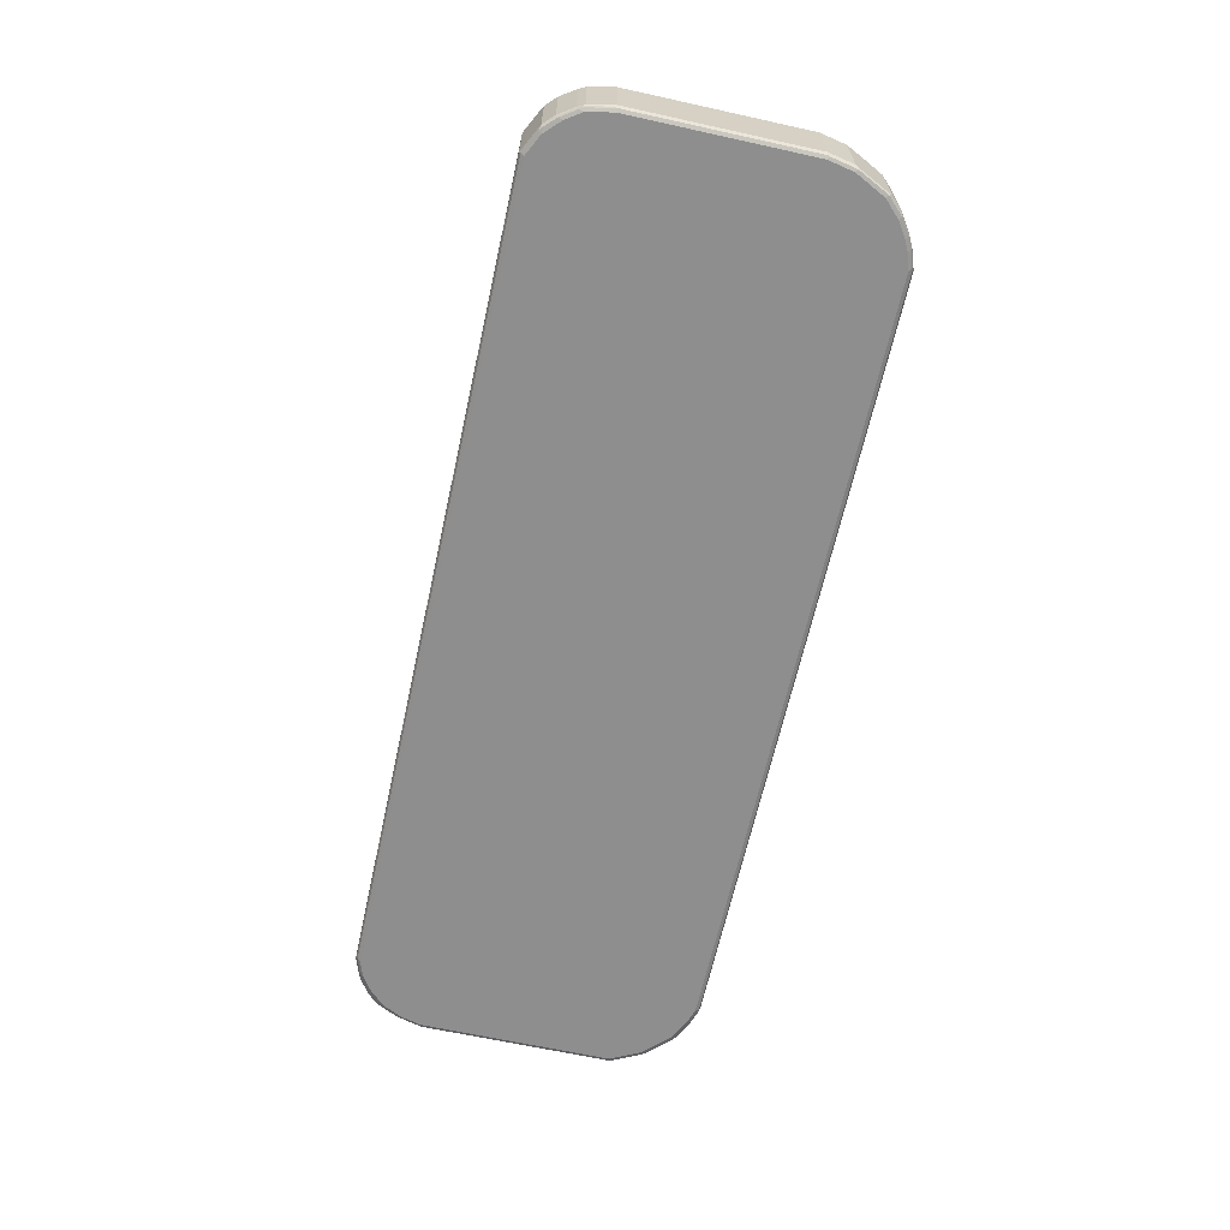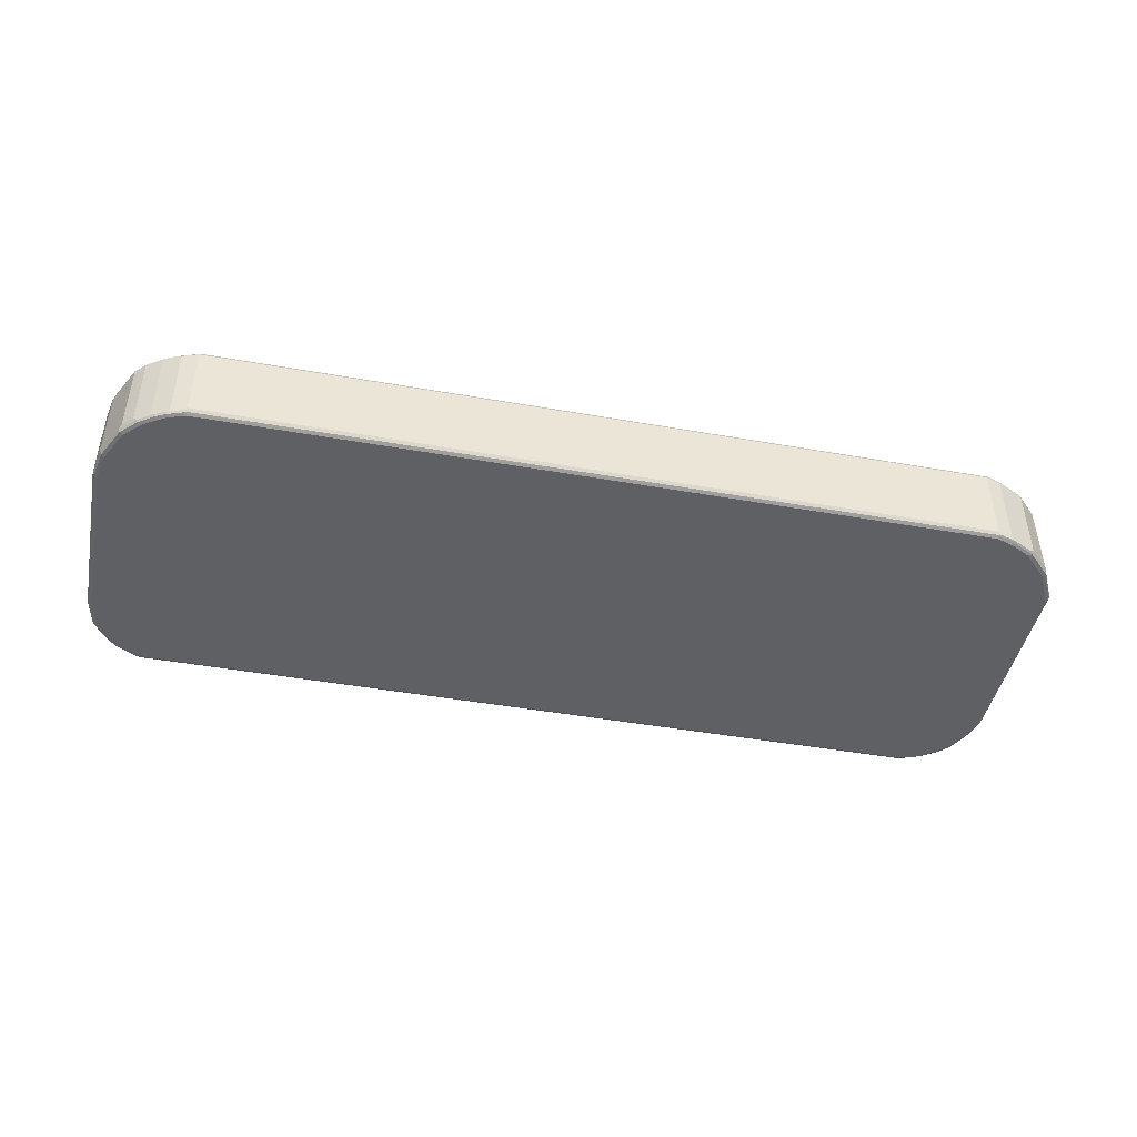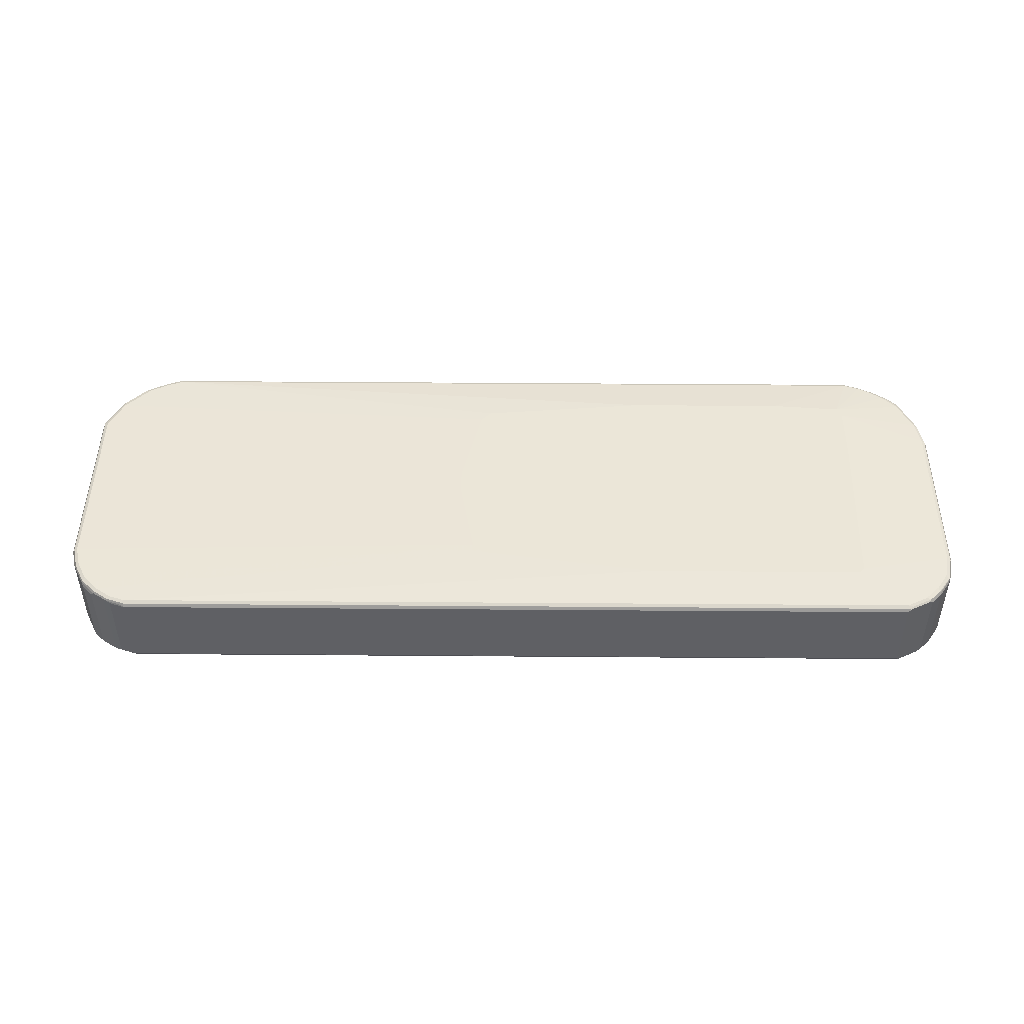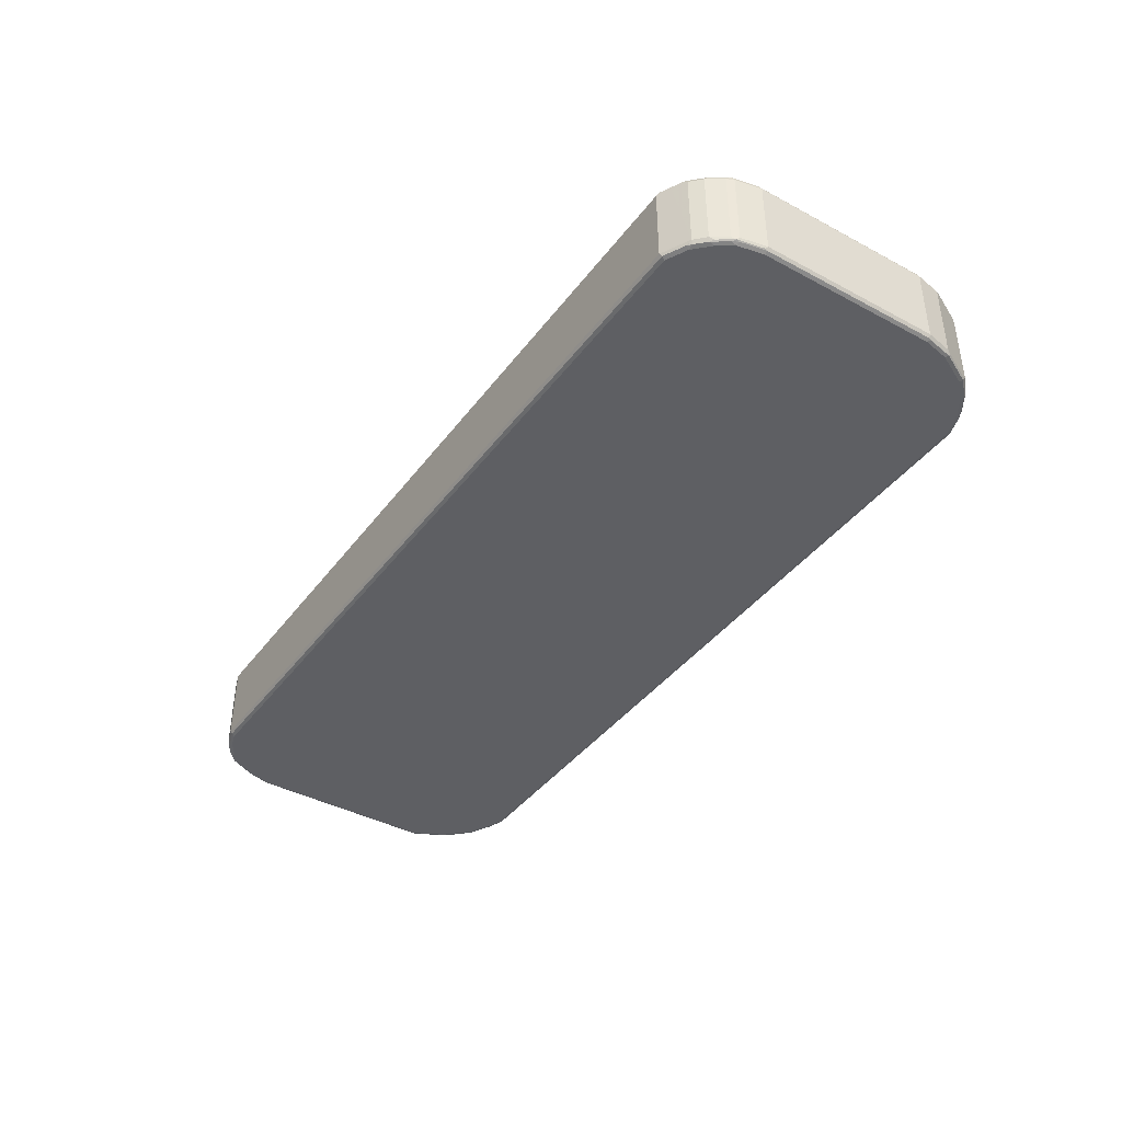
<metadata>
{"format":"obj","ext":"obj","renderer":"f3d","projection":"perspective","resolution":1024,"background":"white","views":[{"elev":-65.0,"azim":77.5,"up":"+Z"},{"elev":-44.7,"azim":168.4,"up":"+Z"},{"elev":46.6,"azim":0.5,"up":"+Z"},{"elev":-40.7,"azim":56.7,"up":"+Z"}]}
</metadata>
<code>
v 0.7853 0.3514 0.07233
v 0.782 0.3479 0.07923
v 0.8302 0.3341 0.07579
v 0.8164 0.341 0.07233
v 0.7853 0.3514 -0.08267
v -0.7853 0.3514 0.07233
v 0.7853 0.341 0.08267
v 0.8164 0.3307 0.08267
v 0.8129 0.3376 0.07923
v -0.7889 0.3479 0.07923
v 0.8423 0.3255 0.0775
v 0.8509 0.3238 0.07579
v 0.8164 0.341 -0.08267
v 0.8233 0.3376 -0.08611
v 0.7922 0.3479 -0.08611
v 0.7906 0.3462 -0.09043
v 0.7853 0.3479 -0.08956
v -0.7906 0.3488 -0.08784
v -0.7853 0.3514 -0.08267
v -0.8164 0.341 0.07233
v -0.8198 0.3376 0.07923
v 0.6096 0.2583 0.09302
v 0.7544 0.248 0.09302
v -0.7853 0.341 0.08267
v 0.8371 0.3204 0.08267
v -0.8164 0.3307 0.08267
v 0.8509 0.3238 -0.07923
v 0.8456 0.3186 0.08094
v 0.8767 0.2979 0.08094
v 0.8818 0.3031 0.07579
v 0.844 0.3272 -0.08611
v 0.8423 0.3255 -0.09043
v 0.8215 0.3358 -0.09043
v 0.8164 0.3307 -0.09302
v 0.7853 0.341 -0.09302
v -0.7853 0.341 -0.09302
v -0.7853 0.3479 -0.08956
v -0.8164 0.3376 -0.08956
v -0.8215 0.3385 -0.08784
v -0.8164 0.341 -0.08267
v -0.8715 0.3135 0.07233
v -0.8611 0.3169 0.07923
v 0.2893 0.2583 0.09302
v 0.7647 0.2274 0.09302
v 0.9197 0.2274 0.08267
v 0.8991 0.2687 0.08267
v 0.8784 0.2893 0.08267
v 0.868 0.2997 0.08267
v -0.05156 0.2274 0.09302
v -0.8577 0.31 0.08267
v 0.8818 0.3031 -0.07923
v 0.8974 0.2773 0.08094
v 0.8922 0.2928 0.07579
v 0.8749 0.3065 -0.08611
v 0.8371 0.3204 -0.09302
v 0.8732 0.3048 -0.09043
v -0.8164 0.3307 -0.09302
v -0.8267 0.332 -0.09043
v -0.8423 0.3281 -0.08784
v -0.8715 0.3135 -0.08267
v -0.8797 0.2997 0.08009
v -0.8693 0.31 0.08009
v -0.8654 0.3152 0.0775
v -0.9128 0.2721 0.07233
v -0.9004 0.279 0.08009
v 0.7647 0.1136 0.09302
v 0.9404 0.155 0.08267
v 0.93 0.2067 0.08267
v 0.9181 0.236 0.08094
v 0.9335 0.2205 0.07579
v -0.06199 0.217 0.09302
v -0.8991 0.2687 0.08267
v 0.8922 0.2928 -0.07923
v 0.9043 0.2739 0.0775
v 0.9024 0.2825 0.07579
v 0.8853 0.2962 -0.08611
v 0.868 0.2997 -0.09302
v 0.8836 0.2945 -0.09043
v -0.8577 0.31 -0.09302
v -0.8473 0.3217 -0.09043
v -0.863 0.3178 -0.08784
v -0.8784 0.301 -0.09043
v -0.8991 0.2803 -0.09043
v -0.9128 0.2721 -0.08267
v -0.868 0.3113 -0.09043
v -0.9276 0.2428 0.0775
v -0.9171 0.2635 0.0775
v -0.9106 0.2687 0.08009
v 0.7544 -0.248 0.09302
v 0.9404 -0.2067 0.08267
v 0.9473 0.1515 0.07923
v 0.9369 0.2032 0.07923
v 0.9249 0.2325 0.0775
v 0.9404 0.2067 0.07233
v 0.9335 0.2205 -0.07923
v 0.906 0.2756 0.06889
v 0.9128 0.2618 0.07579
v -0.07222 0.2067 0.09302
v -0.9093 0.2583 0.08267
v 0.9024 0.2825 -0.07923
v 0.906 0.2756 -0.08611
v 0.8784 0.2893 -0.09302
v 0.9043 0.2739 -0.09043
v -0.8991 0.2687 -0.09302
v -0.9093 0.2699 -0.09043
v -0.9145 0.2661 -0.08784
v -0.9249 0.2455 -0.08784
v -0.9508 0.1963 -0.08267
v -0.921 0.248 0.08009
v -0.9508 0.1963 0.07233
v -0.9482 0.2015 0.0775
v -0.9197 0.2377 0.08267
v 0.8784 -0.3204 0.08267
v 0.8991 -0.2997 0.08267
v 0.9093 -0.2893 0.08267
v 0.93 -0.2583 0.08267
v 0.744 -0.2583 0.09302
v 0.9473 -0.2101 0.07923
v 0.9508 0.155 0.07233
v 0.9404 0.2067 -0.08267
v 0.9266 0.2342 -0.08611
v -0.1135 0.03096 0.09302
v -0.9404 0.1963 0.08267
v 0.8991 0.2687 -0.09302
v 0.9249 0.2325 -0.09043
v -0.9093 0.2583 -0.09302
v -0.9162 0.2618 -0.08956
v -0.9266 0.2411 -0.08956
v -0.9456 0.2041 -0.08784
v -0.9473 0.1998 -0.08956
v -0.9508 -0.1963 -0.08267
v -0.9417 0.2067 0.08009
v -0.9508 -0.1963 0.07233
v -0.9473 -0.1963 0.07923
v -0.9473 0.1963 0.07923
v 0.8886 -0.3217 0.08009
v 0.8991 -0.3113 0.08009
v 0.8371 -0.341 0.08267
v 0.9093 -0.301 0.08009
v 0.93 -0.2699 0.08009
v 0.9369 -0.2618 0.07923
v 0.2997 -0.2583 0.09302
v 0.9508 -0.2067 0.07233
v 0.9508 0.155 -0.08267
v 0.9369 0.2067 -0.08956
v 0.9352 0.2118 -0.09043
v 0.9369 0.2135 -0.08611
v -0.1135 -0.02064 0.09302
v -0.9456 -0.2015 0.08009
v -0.9404 -0.1963 0.08267
v 0.9197 0.2274 -0.09302
v -0.9197 0.2377 -0.09302
v -0.9404 0.1963 -0.09302
v -0.9473 -0.1929 -0.08956
v -0.9404 -0.2377 -0.08267
v -0.9404 -0.2377 0.07233
v 0.8836 -0.3281 0.0775
v 0.8922 -0.3238 0.07233
v 0.8473 -0.3423 0.08009
v 0.863 -0.3385 0.0775
v 0.9128 -0.3031 0.07233
v 0.8371 -0.3479 0.07923
v -0.8164 -0.341 0.08267
v 0.9145 -0.2971 0.0775
v 0.9162 -0.2928 0.07923
v 0.9352 -0.2661 0.0775
v 0.9404 -0.2583 0.07233
v -0.06199 -0.2067 0.09302
v 0.9508 -0.2067 -0.08267
v 0.9482 -0.2118 -0.08784
v 0.9473 0.155 -0.08956
v 0.9456 0.1601 -0.09043
v 0.93 0.2067 -0.09302
v -0.08265 -0.186 0.09302
v -0.9352 -0.2428 0.08009
v -0.93 -0.2377 0.08267
v -0.9404 -0.1963 -0.09302
v -0.9369 -0.2342 -0.08956
v -0.9352 -0.2428 -0.08784
v -0.9335 -0.2514 -0.08611
v -0.9266 -0.2653 -0.07923
v -0.9266 -0.2653 0.07579
v -0.9369 -0.2446 0.07579
v 0.8922 -0.3238 -0.08267
v 0.8423 -0.3488 0.0775
v 0.8371 -0.3514 0.07233
v 0.8371 -0.3514 -0.08267
v 0.9335 -0.2721 0.07233
v 0.9128 -0.3031 -0.08267
v -0.8164 -0.3479 0.07923
v -0.8473 -0.3307 0.08267
v -0.8525 -0.3358 0.08009
v -0.8215 -0.3462 0.08009
v 0.9404 -0.2583 -0.08267
v -0.8784 -0.31 0.08267
v 0.9378 -0.2635 -0.08784
v 0.9473 -0.2067 -0.08956
v 0.9404 0.155 -0.09302
v 0.9404 -0.2067 -0.09302
v -0.9197 -0.2583 0.08267
v -0.9093 -0.279 0.08267
v -0.8991 -0.2893 0.08267
v -0.9249 -0.2635 0.08009
v -0.93 -0.2377 -0.09302
v -0.9249 -0.2635 -0.08784
v -0.9128 -0.2928 -0.08611
v -0.9128 -0.2928 0.06889
v -0.9162 -0.2859 0.07579
v 0.8818 -0.3272 -0.08956
v 0.886 -0.3255 -0.08784
v 0.89 -0.3204 -0.09043
v 0.9004 -0.31 -0.09043
v -0.8164 -0.3514 0.07233
v 0.8404 -0.3479 -0.08956
v -0.8164 -0.3514 -0.08267
v 0.9335 -0.2721 -0.08267
v 0.9106 -0.2997 -0.09043
v 0.9171 -0.2945 -0.08784
v -0.8233 -0.3479 0.07579
v -0.8542 -0.3376 0.07579
v -0.8836 -0.3152 0.08009
v 0.9313 -0.2687 -0.09043
v 0.9369 -0.2583 -0.08956
v 0.93 -0.2583 -0.09302
v -0.9145 -0.2842 0.08009
v -0.9043 -0.2945 0.08009
v -0.9197 -0.2583 -0.09302
v -0.9181 -0.267 -0.09129
v -0.9076 -0.2876 -0.09129
v -0.8974 -0.2979 -0.09129
v -0.8922 -0.3135 -0.08611
v -0.8922 -0.3135 0.06889
v -0.906 -0.2962 0.07579
v 0.8784 -0.3204 -0.09302
v 0.9093 -0.2893 -0.09302
v 0.8991 -0.2997 -0.09302
v -0.8473 -0.341 0.07233
v 0.8371 -0.341 -0.09302
v -0.8129 -0.3479 -0.08956
v -0.8473 -0.341 -0.08267
v -0.8611 -0.3341 -0.08611
v -0.8525 -0.3358 -0.08784
v -0.844 -0.3376 -0.08956
v -0.8611 -0.3341 0.06889
v -0.8853 -0.3169 0.07579
v -0.9093 -0.279 -0.09302
v -0.8784 -0.31 -0.09302
v -0.887 -0.3083 -0.09129
v -0.8991 -0.2893 -0.09302
v -0.8561 -0.329 -0.09129
v -0.8164 -0.341 -0.09302
v -0.8473 -0.3307 -0.09302
f 1 2 3
f 1 3 4
f 1 4 13
f 1 13 5
f 1 5 19
f 1 19 6
f 1 6 10
f 1 10 2
f 2 7 8
f 2 8 9
f 2 9 3
f 2 10 24
f 2 24 7
f 3 9 8
f 3 8 11
f 3 11 12
f 3 12 27
f 3 27 31
f 3 31 14
f 3 14 13
f 3 13 4
f 5 13 14
f 5 14 15
f 5 15 16
f 5 16 17
f 5 17 18
f 5 18 19
f 6 19 40
f 6 40 20
f 6 20 21
f 6 21 10
f 7 22 23
f 7 23 8
f 7 24 43
f 7 43 22
f 8 25 11
f 8 23 25
f 10 21 26
f 10 26 24
f 11 25 12
f 12 25 28
f 12 28 29
f 12 29 30
f 12 30 51
f 12 51 27
f 14 31 32
f 14 32 33
f 14 33 16
f 14 16 15
f 16 33 34
f 16 34 35
f 16 35 36
f 16 36 37
f 16 37 17
f 17 37 18
f 18 37 38
f 18 38 39
f 18 39 19
f 19 39 40
f 20 40 60
f 20 60 41
f 20 41 42
f 20 42 21
f 21 42 50
f 21 50 26
f 22 43 49
f 22 49 71
f 22 71 98
f 22 98 122
f 22 122 148
f 22 148 174
f 22 174 168
f 22 168 142
f 22 142 117
f 22 117 89
f 22 89 66
f 22 66 44
f 22 44 23
f 23 44 45
f 23 45 46
f 23 46 47
f 23 47 48
f 23 48 25
f 24 26 49
f 24 49 43
f 25 48 29
f 25 29 28
f 26 50 49
f 27 51 54
f 27 54 31
f 29 48 47
f 29 47 46
f 29 46 52
f 29 52 53
f 29 53 30
f 30 53 73
f 30 73 51
f 31 54 56
f 31 56 32
f 32 55 34
f 32 34 33
f 32 56 77
f 32 77 55
f 34 55 77
f 34 77 102
f 34 102 124
f 34 124 151
f 34 151 173
f 34 173 198
f 34 198 199
f 34 199 224
f 34 224 235
f 34 235 236
f 34 236 234
f 34 234 238
f 34 238 251
f 34 251 252
f 34 252 247
f 34 247 249
f 34 249 246
f 34 246 227
f 34 227 204
f 34 204 177
f 34 177 153
f 34 153 152
f 34 152 126
f 34 126 104
f 34 104 79
f 34 79 57
f 34 57 36
f 34 36 35
f 36 57 38
f 36 38 37
f 38 57 58
f 38 58 39
f 39 58 59
f 39 59 40
f 40 59 81
f 40 81 60
f 41 61 62
f 41 62 63
f 41 63 42
f 41 60 84
f 41 84 64
f 41 64 65
f 41 65 61
f 42 63 62
f 42 62 50
f 44 66 90
f 44 90 67
f 44 67 68
f 44 68 45
f 45 69 52
f 45 52 46
f 45 68 92
f 45 92 70
f 45 70 93
f 45 93 69
f 49 50 71
f 50 62 61
f 50 61 65
f 50 65 72
f 50 72 71
f 51 73 76
f 51 76 54
f 52 69 93
f 52 93 74
f 52 74 75
f 52 75 53
f 53 75 100
f 53 100 73
f 54 76 78
f 54 78 56
f 56 78 102
f 56 102 77
f 57 79 80
f 57 80 58
f 58 80 81
f 58 81 59
f 60 82 83
f 60 83 84
f 60 81 85
f 60 85 82
f 64 84 86
f 64 86 87
f 64 87 88
f 64 88 65
f 65 88 72
f 66 89 90
f 67 91 92
f 67 92 68
f 67 90 118
f 67 118 91
f 70 92 94
f 70 94 120
f 70 120 95
f 70 95 101
f 70 101 96
f 70 96 97
f 70 97 74
f 70 74 93
f 71 72 98
f 72 88 99
f 72 99 98
f 73 100 101
f 73 101 76
f 74 97 75
f 75 97 96
f 75 96 101
f 75 101 100
f 76 101 103
f 76 103 78
f 78 103 124
f 78 124 102
f 79 85 80
f 79 104 83
f 79 83 82
f 79 82 85
f 80 85 81
f 83 104 126
f 83 126 105
f 83 105 84
f 84 105 106
f 84 106 107
f 84 107 108
f 84 108 86
f 86 109 88
f 86 88 87
f 86 108 110
f 86 110 111
f 86 111 132
f 86 132 109
f 88 109 112
f 88 112 99
f 89 113 114
f 89 114 115
f 89 115 116
f 89 116 90
f 89 117 113
f 90 116 141
f 90 141 118
f 91 118 143
f 91 143 119
f 91 119 94
f 91 94 92
f 94 119 144
f 94 144 120
f 95 120 121
f 95 121 101
f 98 99 112
f 98 112 123
f 98 123 122
f 101 121 125
f 101 125 103
f 103 125 151
f 103 151 124
f 105 126 127
f 105 127 106
f 106 127 128
f 106 128 107
f 107 128 130
f 107 130 129
f 107 129 108
f 108 129 130
f 108 130 154
f 108 154 131
f 108 131 133
f 108 133 110
f 109 132 123
f 109 123 112
f 110 133 111
f 111 133 134
f 111 134 135
f 111 135 132
f 113 136 137
f 113 137 114
f 113 117 138
f 113 138 159
f 113 159 136
f 114 137 139
f 114 139 115
f 115 139 140
f 115 140 116
f 116 140 141
f 117 142 163
f 117 163 138
f 118 141 167
f 118 167 143
f 119 143 169
f 119 169 144
f 120 145 146
f 120 146 147
f 120 147 121
f 120 144 171
f 120 171 145
f 121 147 146
f 121 146 125
f 122 123 150
f 122 150 148
f 123 132 135
f 123 135 149
f 123 149 150
f 125 146 173
f 125 173 151
f 126 152 128
f 126 128 127
f 128 152 153
f 128 153 130
f 130 153 177
f 130 177 154
f 131 154 178
f 131 178 155
f 131 155 156
f 131 156 133
f 133 156 175
f 133 175 149
f 133 149 134
f 134 149 135
f 136 157 158
f 136 158 137
f 136 159 185
f 136 185 160
f 136 160 157
f 137 158 161
f 137 161 139
f 138 162 159
f 138 163 190
f 138 190 162
f 139 161 164
f 139 164 165
f 139 165 141
f 139 141 140
f 141 166 167
f 141 165 164
f 141 164 166
f 142 168 163
f 143 167 194
f 143 194 169
f 144 169 170
f 144 170 171
f 145 171 172
f 145 172 146
f 146 172 198
f 146 198 173
f 148 150 174
f 149 175 176
f 149 176 150
f 150 176 174
f 154 177 204
f 154 204 178
f 155 178 179
f 155 179 180
f 155 180 206
f 155 206 181
f 155 181 182
f 155 182 156
f 156 182 183
f 156 183 175
f 157 160 158
f 158 184 189
f 158 189 161
f 158 160 184
f 159 162 185
f 160 185 186
f 160 186 187
f 160 187 184
f 161 188 164
f 161 189 216
f 161 216 188
f 162 190 185
f 163 168 191
f 163 191 192
f 163 192 193
f 163 193 190
f 164 188 166
f 166 188 167
f 167 188 216
f 167 216 194
f 168 174 195
f 168 195 191
f 169 194 196
f 169 196 170
f 170 196 197
f 170 197 171
f 171 197 172
f 172 197 199
f 172 199 198
f 174 176 200
f 174 200 201
f 174 201 202
f 174 202 195
f 175 183 182
f 175 182 203
f 175 203 176
f 176 203 200
f 178 204 179
f 179 204 205
f 179 205 180
f 180 205 206
f 181 206 207
f 181 207 182
f 182 207 208
f 182 208 225
f 182 225 203
f 184 209 210
f 184 210 211
f 184 211 212
f 184 212 189
f 184 187 209
f 185 190 213
f 185 213 186
f 186 213 215
f 186 215 187
f 187 214 209
f 187 215 239
f 187 239 214
f 189 212 217
f 189 217 218
f 189 218 196
f 189 196 216
f 190 193 219
f 190 219 213
f 191 195 221
f 191 221 192
f 192 220 219
f 192 219 193
f 192 221 245
f 192 245 220
f 194 216 196
f 195 202 226
f 195 226 221
f 196 218 217
f 196 217 222
f 196 222 223
f 196 223 197
f 197 223 224
f 197 224 199
f 200 203 201
f 201 225 226
f 201 226 202
f 201 203 225
f 204 227 228
f 204 228 205
f 205 228 206
f 206 228 229
f 206 229 230
f 206 230 231
f 206 231 232
f 206 232 207
f 207 232 245
f 207 245 233
f 207 233 208
f 208 233 226
f 208 226 225
f 209 234 211
f 209 211 210
f 209 214 238
f 209 238 234
f 211 234 212
f 212 235 217
f 212 234 236
f 212 236 235
f 213 219 220
f 213 220 237
f 213 237 240
f 213 240 215
f 214 239 251
f 214 251 238
f 215 240 241
f 215 241 242
f 215 242 243
f 215 243 239
f 217 235 222
f 220 244 241
f 220 241 240
f 220 240 237
f 220 245 232
f 220 232 244
f 221 226 233
f 221 233 245
f 222 235 224
f 222 224 223
f 227 246 228
f 228 246 229
f 229 246 249
f 229 249 230
f 230 247 248
f 230 248 231
f 230 249 247
f 231 248 250
f 231 250 241
f 231 241 244
f 231 244 232
f 239 243 251
f 241 250 242
f 242 250 243
f 243 250 252
f 243 252 251
f 247 252 250
f 247 250 248

</code>
